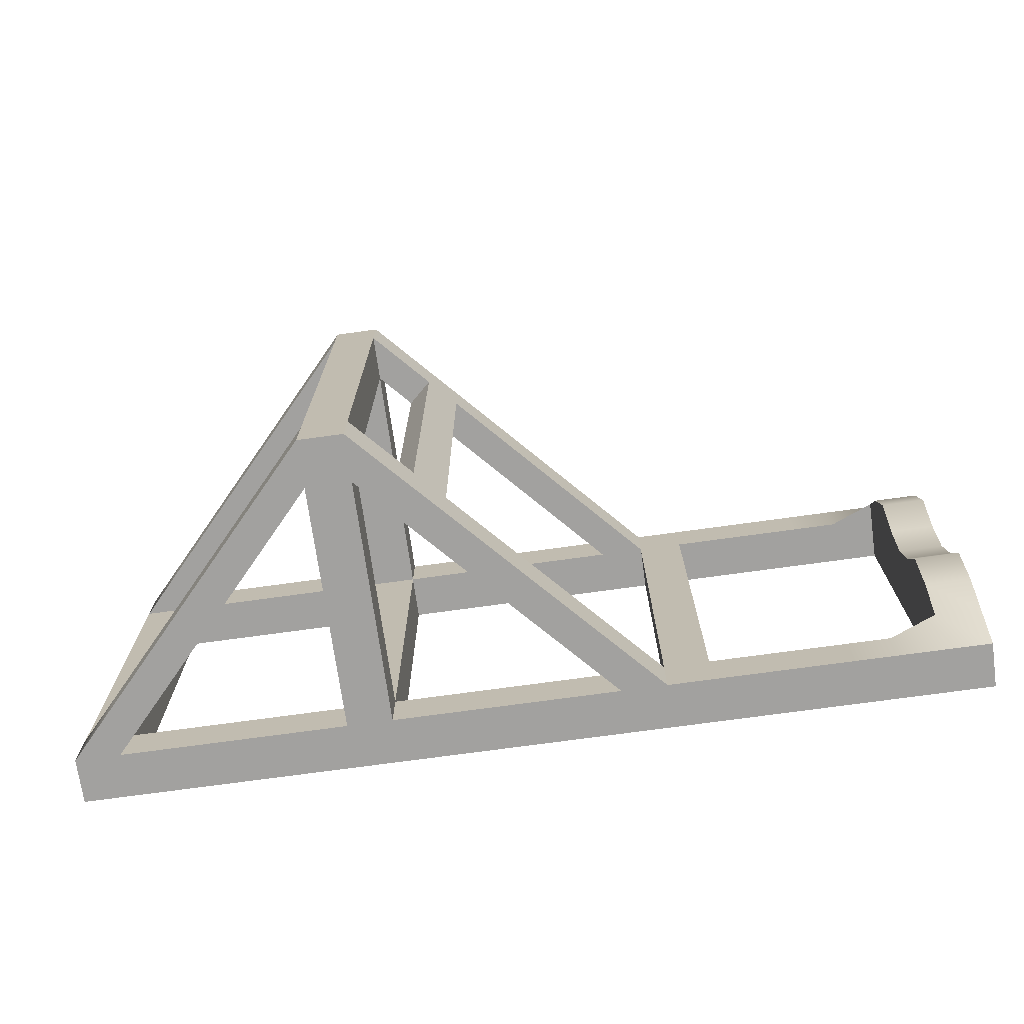
<metadata>
{"format":"obj","ext":"obj","renderer":"f3d","projection":"perspective","resolution":1024,"background":"white","views":[{"elev":-72.2,"azim":-172.1,"up":"+Z"}]}
</metadata>
<code>
g default
v -5 -0.25 0.25
v -4.5 -0.25 0.25
v -4 -0.25 0.25
v -3.5 -0.25 0.25
v -3 -0.25 0.25
v -2.5 -0.25 0.25
v -2 -0.25 0.25
v -1.5 -0.25 0.25
v -1 -0.25 0.25
v -0.5 -0.25 0.25
v 0 -0.25 0.25
v 0.5 -0.25 0.25
v 1 -0.25 0.25
v 1.496 -0.25 0.25
v 1.994 -0.25 0.25
v 2.5 -0.25 0.25
v 3 -0.25 0.25
v 3.5 -0.25 0.25
v 4 -0.25 0.25
v 4.5 -0.25 0.25
v 5 -0.25 0.25
v -5 0.25 0.25
v -4.5 0.25 0.25
v -4 0.25 0.25
v -3.5 0.25 0.25
v -3 0.25 0.25
v -2.5 0.25 0.25
v -2 0.25 0.25
v -1.5 0.25 0.25
v -1 0.25 0.25
v -0.5 0.25 0.25
v 0 0.25 0.25
v 0.5 0.25 0.25
v 1 0.25 0.25
v 1.496 0.25 0.25
v 1.994 0.25 0.25
v 2.5 0.25 0.25
v 3 0.25 0.25
v 3.5 0.25 0.25
v 4 0.25 0.25
v 4.5 0.25 0.25
v 5 0.25 0.25
v -5 0.4575 -0.25
v -4.5 0.4575 -0.25
v -4 0.25 -0.25
v -3.5 0.25 -0.25
v -3 0.25 -0.25
v -2.5 0.25 -0.25
v -2 0.25 -0.25
v -1.5 0.25 -0.25
v -1 0.25 -0.25
v -0.5 0.25 -0.25
v 0 0.25 -0.25
v 0.5 0.25 -0.25
v 1 0.25 -0.25
v 1.496 0.25 -0.25
v 1.994 0.25 -0.25
v 2.5 0.25 -0.25
v 3 0.25 -0.25
v 3.5 0.25 -0.25
v 4 0.25 -0.25
v 4.5 0.25 -0.25
v 5 0.25 -0.25
v -5 -0.25 -0.25
v -4.5 -0.25 -0.25
v -4 -0.25 -0.25
v -3.5 -0.25 -0.25
v -3 -0.25 -0.25
v -2.5 -0.25 -0.25
v -2 -0.25 -0.25
v -1.5 -0.25 -0.25
v -1 -0.25 -0.25
v -0.5 -0.25 -0.25
v 0 -0.25 -0.25
v 0.5 -0.25 -0.25
v 1 -0.25 -0.25
v 1.496 -0.25 -0.25
v 1.994 -0.25 -0.25
v 2.5 -0.25 -0.25
v 3 -0.25 -0.25
v 3.5 -0.25 -0.25
v 4 -0.25 -0.25
v 4.5 -0.25 -0.25
v 5 -0.25 -0.25
v -5 0.5014 -2.25
v -4.5 0.5014 -2.25
v -4.5 -0.25 -2.25
v -5 -0.25 -2.25
v 4.5 0.25 -2.25
v 5 0.25 -2.25
v 5 -0.25 -2.25
v 4.5 -0.25 -2.25
v 1.496 0.25 -2.25
v 1.994 0.25 -2.25
v 1.994 -0.25 -2.25
v 1.496 -0.25 -2.25
v -2 0.25 -2.25
v -1.5 0.25 -2.25
v -1.5 -0.25 -2.25
v -2 -0.25 -2.25
v 1.496 3.496 0.25
v 1.496 2.972 0.25
v 1.496 2.972 -0.25
v 1.496 3.496 -0.25
v 1.994 2.972 0.25
v 1.994 3.496 0.25
v 1.994 3.496 -0.25
v 1.994 2.972 -0.25
v 1.994 0.25 -1.25
v 1.496 0.25 -1.25
v 1.496 -0.25 -1.25
v 1.994 -0.25 -1.25
v 1.994 0.25 -1.75
v 1.496 0.25 -1.75
v 1.496 -0.25 -1.75
v 1.994 -0.25 -1.75
v 1.994 0.25 -0.75
v 1.496 0.25 -0.75
v 1.496 -0.25 -0.75
v 1.994 -0.25 -0.75
v -1.5 0.25 -1.25
v -2 0.25 -1.25
v -2 -0.25 -1.25
v -1.5 -0.25 -1.25
v -1.5 0.25 -1.75
v -2 0.25 -1.75
v -2 -0.25 -1.75
v -1.5 -0.25 -1.75
v -1.5 0.25 -0.75
v -2 0.25 -0.75
v -2 -0.25 -0.75
v -1.5 -0.25 -0.75
v -4.5 0.7619 -1.25
v -5 0.7619 -1.25
v -5 -0.25 -1.25
v -4.5 -0.25 -1.25
v -4.5 0.5844 -1.75
v -5 0.5844 -1.75
v -5 -0.25 -1.75
v -4.5 -0.25 -1.75
v -4.5 0.6465 -0.6965
v -5 0.6465 -0.6965
v -5 -0.25 -0.75
v -4.5 -0.25 -0.75
v 4.5 0.25 -1.25
v 4.5 -0.25 -1.25
v 5 -0.25 -1.25
v 5 0.25 -1.25
v 4.5 0.25 -1.75
v 4.5 -0.25 -1.75
v 5 -0.25 -1.75
v 5 0.25 -1.75
v 4.5 0.25 -0.75
v 4.5 -0.25 -0.75
v 5 -0.25 -0.75
v 5 0.25 -0.75
v 1.994 1.611 -0.25
v 1.994 1.611 0.25
v 1.496 1.611 0.25
v 1.496 1.611 -0.25
v 1.994 2.291 -0.25
v 1.994 2.291 0.25
v 1.496 2.291 0.25
v 1.496 2.291 -0.25
v 1.994 0.9305 -0.25
v 1.994 0.9305 0.25
v 1.496 0.9305 0.25
v 1.496 0.9305 -0.25
v 3.239 1.619 -0.25
v 3.505 1.865 -0.25
v 3.505 1.865 0.25
v 3.239 1.619 0.25
v 2.552 2.366 -0.25
v 2.815 2.61 -0.25
v 2.815 2.61 0.25
v 2.551 2.366 0.25
v 3.927 0.8724 -0.25
v 4.195 1.12 -0.25
v 4.195 1.12 0.25
v 3.927 0.8724 0.25
v 0.8555 2.271 -0.25
v 0.8555 2.271 0.25
v 0.5894 2.516 0.25
v 0.5894 2.516 -0.25
v 1.154 2.598 -0.25
v 1.154 2.598 0.25
v 0.8903 2.841 0.25
v 0.8903 2.841 -0.25
v -0.4293 0.8726 -0.25
v -0.4293 0.8726 0.25
v -0.6978 1.12 0.25
v -0.6978 1.119 -0.25
v 1.994 2.972 -2.25
v 1.994 3.496 -2.25
v 1.496 2.972 -2.25
v 1.496 3.496 -2.25
v 1.994 3.496 -1.25
v 1.496 3.496 -1.25
v 1.496 2.972 -1.25
v 1.994 2.972 -1.25
v 1.994 3.496 -1.75
v 1.496 3.496 -1.75
v 1.496 2.972 -1.75
v 1.994 2.972 -1.75
v 1.994 3.496 -0.75
v 1.496 3.496 -0.75
v 1.496 2.972 -0.75
v 1.994 2.972 -0.75
v -5 -0.25 -4.75
v -4.5 -0.25 -4.75
v -4 -0.25 -4.75
v -3.5 -0.25 -4.75
v -3 -0.25 -4.75
v -2.5 -0.25 -4.75
v -2 -0.25 -4.75
v -1.5 -0.25 -4.75
v -1 -0.25 -4.75
v -0.5 -0.25 -4.75
v 0 -0.25 -4.75
v 0.5 -0.25 -4.75
v 1 -0.25 -4.75
v 1.496 -0.25 -4.75
v 1.994 -0.25 -4.75
v 2.5 -0.25 -4.75
v 3 -0.25 -4.75
v 3.5 -0.25 -4.75
v 4 -0.25 -4.75
v 4.5 -0.25 -4.75
v 5 -0.25 -4.75
v -5 0.25 -4.75
v -4.5 0.25 -4.75
v -4 0.25 -4.75
v -3.5 0.25 -4.75
v -3 0.25 -4.75
v -2.5 0.25 -4.75
v -2 0.25 -4.75
v -1.5 0.25 -4.75
v -1 0.25 -4.75
v -0.5 0.25 -4.75
v 0 0.25 -4.75
v 0.5 0.25 -4.75
v 1 0.25 -4.75
v 1.496 0.25 -4.75
v 1.994 0.25 -4.75
v 2.5 0.25 -4.75
v 3 0.25 -4.75
v 3.5 0.25 -4.75
v 4 0.25 -4.75
v 4.5 0.25 -4.75
v 5 0.25 -4.75
v -5 0.4575 -4.25
v -4.5 0.4575 -4.25
v -4 0.25 -4.25
v -3.5 0.25 -4.25
v -3 0.25 -4.25
v -2.5 0.25 -4.25
v -2 0.25 -4.25
v -1.5 0.25 -4.25
v -1 0.25 -4.25
v -0.5 0.25 -4.25
v 0 0.25 -4.25
v 0.5 0.25 -4.25
v 1 0.25 -4.25
v 1.496 0.25 -4.25
v 1.994 0.25 -4.25
v 2.5 0.25 -4.25
v 3 0.25 -4.25
v 3.5 0.25 -4.25
v 4 0.25 -4.25
v 4.5 0.25 -4.25
v 5 0.25 -4.25
v -5 -0.25 -4.25
v -4.5 -0.25 -4.25
v -4 -0.25 -4.25
v -3.5 -0.25 -4.25
v -3 -0.25 -4.25
v -2.5 -0.25 -4.25
v -2 -0.25 -4.25
v -1.5 -0.25 -4.25
v -1 -0.25 -4.25
v -0.5 -0.25 -4.25
v 0 -0.25 -4.25
v 0.5 -0.25 -4.25
v 1 -0.25 -4.25
v 1.496 -0.25 -4.25
v 1.994 -0.25 -4.25
v 2.5 -0.25 -4.25
v 3 -0.25 -4.25
v 3.5 -0.25 -4.25
v 4 -0.25 -4.25
v 4.5 -0.25 -4.25
v 5 -0.25 -4.25
v 1.496 3.496 -4.75
v 1.496 2.972 -4.75
v 1.496 2.972 -4.25
v 1.496 3.496 -4.25
v 1.994 2.972 -4.75
v 1.994 3.496 -4.75
v 1.994 3.496 -4.25
v 1.994 2.972 -4.25
v 1.994 0.25 -3.25
v 1.496 0.25 -3.25
v 1.496 -0.25 -3.25
v 1.994 -0.25 -3.25
v 1.994 0.25 -2.75
v 1.496 0.25 -2.75
v 1.496 -0.25 -2.75
v 1.994 -0.25 -2.75
v 1.994 0.25 -3.75
v 1.496 0.25 -3.75
v 1.496 -0.25 -3.75
v 1.994 -0.25 -3.75
v -1.5 0.25 -3.25
v -2 0.25 -3.25
v -2 -0.25 -3.25
v -1.5 -0.25 -3.25
v -1.5 0.25 -2.75
v -2 0.25 -2.75
v -2 -0.25 -2.75
v -1.5 -0.25 -2.75
v -1.5 0.25 -3.75
v -2 0.25 -3.75
v -2 -0.25 -3.75
v -1.5 -0.25 -3.75
v -4.5 0.7622 -3.25
v -5 0.7622 -3.25
v -5 -0.25 -3.25
v -4.5 -0.25 -3.25
v -4.5 0.5844 -2.75
v -5 0.5844 -2.75
v -5 -0.25 -2.75
v -4.5 -0.25 -2.75
v -4.5 0.6471 -3.803
v -5 0.6471 -3.803
v -5 -0.25 -3.75
v -4.5 -0.25 -3.75
v 4.5 0.25 -3.25
v 4.5 -0.25 -3.25
v 5 -0.25 -3.25
v 5 0.25 -3.25
v 4.5 0.25 -2.75
v 4.5 -0.25 -2.75
v 5 -0.25 -2.75
v 5 0.25 -2.75
v 4.5 0.25 -3.75
v 4.5 -0.25 -3.75
v 5 -0.25 -3.75
v 5 0.25 -3.75
v 1.994 1.611 -4.25
v 1.994 1.611 -4.75
v 1.496 1.611 -4.75
v 1.496 1.611 -4.25
v 1.994 2.291 -4.25
v 1.994 2.291 -4.75
v 1.496 2.291 -4.75
v 1.496 2.291 -4.25
v 1.994 0.9305 -4.25
v 1.994 0.9305 -4.75
v 1.496 0.9305 -4.75
v 1.496 0.9305 -4.25
v 3.239 1.619 -4.25
v 3.505 1.865 -4.25
v 3.505 1.865 -4.75
v 3.239 1.619 -4.75
v 2.552 2.366 -4.25
v 2.815 2.61 -4.25
v 2.815 2.61 -4.75
v 2.551 2.366 -4.75
v 3.927 0.8724 -4.25
v 4.195 1.12 -4.25
v 4.195 1.12 -4.75
v 3.927 0.8724 -4.75
v 0.8554 2.271 -4.25
v 0.8554 2.271 -4.75
v 0.5893 2.516 -4.75
v 0.5893 2.516 -4.25
v 1.154 2.598 -4.25
v 1.154 2.598 -4.75
v 0.8902 2.841 -4.75
v 0.8902 2.841 -4.25
v -0.4293 0.8726 -4.25
v -0.4293 0.8726 -4.75
v -0.6978 1.12 -4.75
v -0.6978 1.119 -4.25
v 1.994 3.496 -3.25
v 1.496 3.496 -3.25
v 1.496 2.972 -3.25
v 1.994 2.972 -3.25
v 1.994 3.496 -2.75
v 1.496 3.496 -2.75
v 1.496 2.972 -2.75
v 1.994 2.972 -2.75
v 1.994 3.496 -3.75
v 1.496 3.496 -3.75
v 1.496 2.972 -3.75
v 1.994 2.972 -3.75
v -0.05419 1.818 -0.25
v 0.2131 1.572 -0.25
v 0.2131 1.572 0.25
v -0.05417 1.818 0.25
v 0.2676 2.167 -0.25
v 0.5343 1.922 -0.25
v 0.5343 1.922 0.25
v 0.2676 2.167 0.25
v -0.376 1.469 -0.25
v -0.1081 1.222 -0.25
v -0.1081 1.222 0.25
v -0.376 1.469 0.25
v -0.05425 1.818 -4.25
v -0.05425 1.818 -4.75
v 0.213 1.572 -4.75
v 0.213 1.572 -4.25
v 0.2675 2.167 -4.25
v 0.2675 2.167 -4.75
v 0.5342 1.922 -4.75
v 0.5342 1.922 -4.25
v -0.376 1.469 -4.25
v -0.376 1.469 -4.75
v -0.1082 1.222 -4.75
v -0.1082 1.222 -4.25
v -1.042 0.747 -0.25
v -0.7719 0.499 -0.25
v -0.7719 0.499 0.25
v -1.042 0.747 0.25
v -1.042 0.747 -4.25
v -1.042 0.747 -4.75
v -0.7719 0.499 -4.75
v -0.772 0.499 -4.25
v 1.128 3.097 -4.75
v 1.39 2.856 -4.75
v 1.39 2.856 -4.25
v 1.128 3.097 -4.25
v 1.128 3.097 -0.25
v 1.39 2.856 -0.25
v 1.39 2.856 0.25
v 1.128 3.097 0.25
v 2.47 2.982 -4.75
v 2.47 2.982 -4.25
v 2.208 2.74 -4.25
v 2.208 2.74 -4.75
v 3.16 2.237 -4.75
v 3.16 2.237 -4.25
v 2.895 1.993 -4.25
v 2.895 1.993 -4.75
v 3.85 1.492 -4.75
v 3.85 1.492 -4.25
v 3.583 1.246 -4.25
v 3.583 1.246 -4.75
v 4.54 0.7471 -4.75
v 4.54 0.7471 -4.25
v 4.271 0.4989 -4.25
v 4.271 0.4989 -4.75
v 4.54 0.7471 -0.25
v 4.54 0.7471 0.25
v 4.271 0.4989 0.25
v 4.271 0.4989 -0.25
v 3.85 1.492 -0.25
v 3.85 1.492 0.25
v 3.583 1.246 0.25
v 3.583 1.246 -0.25
v 3.16 2.237 -0.25
v 3.16 2.237 0.25
v 2.895 1.993 0.25
v 2.895 1.993 -0.25
v 2.47 2.982 -0.25
v 2.47 2.982 0.25
v 2.208 2.74 0.25
v 2.208 2.74 -0.25
v 1.154 2.598 -0.75
v 0.8555 2.271 -0.75
v 0.5894 2.516 -0.75
v 0.8903 2.841 -0.75
v 1.154 2.598 -1.25
v 0.8555 2.271 -1.25
v 0.5894 2.516 -1.25
v 0.8903 2.841 -1.25
v 1.154 2.598 -1.75
v 0.8554 2.271 -1.75
v 0.5894 2.516 -1.75
v 0.8903 2.841 -1.75
v 1.154 2.598 -2.25
v 0.8554 2.271 -2.25
v 0.5894 2.516 -2.25
v 0.8902 2.841 -2.25
v 1.154 2.598 -2.75
v 0.8554 2.271 -2.75
v 0.5893 2.516 -2.75
v 0.8902 2.841 -2.75
v 1.154 2.598 -3.25
v 0.8554 2.271 -3.25
v 0.5893 2.516 -3.25
v 0.8902 2.841 -3.25
v 1.154 2.598 -3.75
v 0.8554 2.271 -3.75
v 0.5893 2.516 -3.75
v 0.8902 2.841 -3.75
g pCube1
f 1 2 23 22
f 2 3 24 23
f 3 4 25 24
f 4 5 26 25
f 5 6 27 26
f 6 7 28 27
f 7 8 29 28
f 8 9 30 29
f 9 10 31 30
f 10 11 32 31
f 11 12 33 32
f 12 13 34 33
f 13 14 35 34
f 14 15 36 35
f 15 16 37 36
f 16 17 38 37
f 17 18 39 38
f 18 19 40 39
f 19 20 41 40
f 20 21 42 41
f 22 23 44 43
f 23 24 45 44
f 24 25 46 45
f 25 26 47 46
f 26 27 48 47
f 27 28 49 48
f 28 29 50 49
f 30 31 52 51
f 31 32 53 52
f 32 33 54 53
f 33 34 55 54
f 34 35 56 55
f 36 37 58 57
f 37 38 59 58
f 38 39 60 59
f 39 40 61 60
f 40 41 62 61
f 44 45 66 65
f 45 46 67 66
f 46 47 68 67
f 47 48 69 68
f 48 49 70 69
f 50 51 72 71
f 51 52 73 72
f 52 53 74 73
f 54 55 76 75
f 55 56 77 76
f 57 58 79 78
f 58 59 80 79
f 59 60 81 80
f 60 61 82 81
f 61 62 83 82
f 64 65 2 1
f 65 66 3 2
f 66 67 4 3
f 67 68 5 4
f 68 69 6 5
f 69 70 7 6
f 70 71 8 7
f 71 72 9 8
f 72 73 10 9
f 73 74 11 10
f 74 75 12 11
f 75 76 13 12
f 76 77 14 13
f 77 78 15 14
f 78 79 16 15
f 79 80 17 16
f 80 81 18 17
f 81 82 19 18
f 82 83 20 19
f 83 84 21 20
f 21 84 63 42
f 64 1 22 43
f 43 44 141 142
f 44 65 144 141
f 65 64 143 144
f 64 43 142 143
f 62 63 156 153
f 63 84 155 156
f 84 83 154 155
f 83 62 153 154
f 54 75 74 53
f 56 57 117 118
f 57 78 120 117
f 78 77 119 120
f 77 56 118 119
f 49 50 129 130
f 50 71 132 129
f 71 70 131 132
f 70 49 130 131
f 29 30 423 424
f 30 51 422 423
f 51 50 421 422
f 50 29 424 421
f 41 42 454 455
f 42 63 453 454
f 63 62 456 453
f 62 41 455 456
f 105 106 101 102
f 106 107 104 101
f 35 36 166 167
f 36 57 165 166
f 57 56 168 165
f 56 35 167 168
f 110 109 113 114
f 111 110 114 115
f 112 111 115 116
f 109 112 116 113
f 114 113 94 93
f 115 114 93 96
f 116 115 96 95
f 113 116 95 94
f 118 117 109 110
f 119 118 110 111
f 120 119 111 112
f 117 120 112 109
f 122 121 125 126
f 123 122 126 127
f 124 123 127 128
f 121 124 128 125
f 126 125 98 97
f 127 126 97 100
f 128 127 100 99
f 125 128 99 98
f 130 129 121 122
f 131 130 122 123
f 132 131 123 124
f 129 132 124 121
f 134 133 137 138
f 135 134 138 139
f 136 135 139 140
f 133 136 140 137
f 138 137 86 85
f 139 138 85 88
f 140 139 88 87
f 137 140 87 86
f 142 141 133 134
f 143 142 134 135
f 144 143 135 136
f 141 144 136 133
f 146 145 149 150
f 147 146 150 151
f 148 147 151 152
f 145 148 152 149
f 150 149 89 92
f 151 150 92 91
f 152 151 91 90
f 149 152 90 89
f 154 153 145 146
f 155 154 146 147
f 156 155 147 148
f 153 156 148 145
f 158 157 161 162
f 159 158 162 163
f 160 159 163 164
f 157 160 164 161
f 162 161 108 105
f 163 162 105 102
f 164 163 102 103
f 161 164 103 108
f 166 165 157 158
f 167 166 158 159
f 168 167 159 160
f 165 168 160 157
f 170 169 464 461
f 171 170 461 462
f 172 171 462 463
f 169 172 463 464
f 174 173 468 465
f 175 174 465 466
f 176 175 466 467
f 173 176 467 468
f 178 177 460 457
f 179 178 457 458
f 180 179 458 459
f 177 180 459 460
f 182 181 185 186
f 183 182 186 187
f 184 183 187 188
f 186 185 434 435
f 187 186 435 436
f 188 187 436 433
f 185 188 433 434
f 190 189 406 407
f 191 190 407 408
f 192 191 408 405
f 189 192 405 406
f 107 108 208 205
f 108 103 207 208
f 103 104 206 207
f 104 107 205 206
f 198 197 201 202
f 199 198 202 203
f 200 199 203 204
f 197 200 204 201
f 202 201 194 196
f 203 202 196 195
f 204 203 195 193
f 201 204 193 194
f 206 205 197 198
f 207 206 198 199
f 208 207 199 200
f 205 208 200 197
f 209 230 231 210
f 210 231 232 211
f 211 232 233 212
f 212 233 234 213
f 213 234 235 214
f 214 235 236 215
f 215 236 237 216
f 216 237 238 217
f 217 238 239 218
f 218 239 240 219
f 219 240 241 220
f 220 241 242 221
f 221 242 243 222
f 222 243 244 223
f 223 244 245 224
f 224 245 246 225
f 225 246 247 226
f 226 247 248 227
f 227 248 249 228
f 228 249 250 229
f 230 251 252 231
f 231 252 253 232
f 232 253 254 233
f 233 254 255 234
f 234 255 256 235
f 235 256 257 236
f 236 257 258 237
f 238 259 260 239
f 239 260 261 240
f 240 261 262 241
f 241 262 263 242
f 242 263 264 243
f 244 265 266 245
f 245 266 267 246
f 246 267 268 247
f 247 268 269 248
f 248 269 270 249
f 252 273 274 253
f 253 274 275 254
f 254 275 276 255
f 255 276 277 256
f 256 277 278 257
f 258 279 280 259
f 259 280 281 260
f 260 281 282 261
f 262 283 284 263
f 263 284 285 264
f 265 286 287 266
f 266 287 288 267
f 267 288 289 268
f 268 289 290 269
f 269 290 291 270
f 272 209 210 273
f 273 210 211 274
f 274 211 212 275
f 275 212 213 276
f 276 213 214 277
f 277 214 215 278
f 278 215 216 279
f 279 216 217 280
f 280 217 218 281
f 281 218 219 282
f 282 219 220 283
f 283 220 221 284
f 284 221 222 285
f 285 222 223 286
f 286 223 224 287
f 287 224 225 288
f 288 225 226 289
f 289 226 227 290
f 290 227 228 291
f 291 228 229 292
f 229 250 271 292
f 272 251 230 209
f 251 334 333 252
f 252 333 336 273
f 273 336 335 272
f 272 335 334 251
f 270 345 348 271
f 271 348 347 292
f 292 347 346 291
f 291 346 345 270
f 262 261 282 283
f 264 310 309 265
f 265 309 312 286
f 286 312 311 285
f 285 311 310 264
f 257 322 321 258
f 258 321 324 279
f 279 324 323 278
f 278 323 322 257
f 237 426 427 238
f 238 427 428 259
f 259 428 425 258
f 258 425 426 237
f 249 452 449 250
f 250 449 450 271
f 271 450 451 270
f 270 451 452 249
f 297 294 293 298
f 298 293 296 299
f 243 359 358 244
f 244 358 357 265
f 265 357 360 264
f 264 360 359 243
f 302 306 305 301
f 303 307 306 302
f 304 308 307 303
f 301 305 308 304
f 306 93 94 305
f 307 96 93 306
f 308 95 96 307
f 305 94 95 308
f 310 302 301 309
f 311 303 302 310
f 312 304 303 311
f 309 301 304 312
f 314 318 317 313
f 315 319 318 314
f 316 320 319 315
f 313 317 320 316
f 318 97 98 317
f 319 100 97 318
f 320 99 100 319
f 317 98 99 320
f 322 314 313 321
f 323 315 314 322
f 324 316 315 323
f 321 313 316 324
f 326 330 329 325
f 327 331 330 326
f 328 332 331 327
f 325 329 332 328
f 330 85 86 329
f 331 88 85 330
f 332 87 88 331
f 329 86 87 332
f 334 326 325 333
f 335 327 326 334
f 336 328 327 335
f 333 325 328 336
f 338 342 341 337
f 339 343 342 338
f 340 344 343 339
f 337 341 344 340
f 342 92 89 341
f 343 91 92 342
f 344 90 91 343
f 341 89 90 344
f 346 338 337 345
f 347 339 338 346
f 348 340 339 347
f 345 337 340 348
f 350 354 353 349
f 351 355 354 350
f 352 356 355 351
f 349 353 356 352
f 354 297 300 353
f 355 294 297 354
f 356 295 294 355
f 353 300 295 356
f 358 350 349 357
f 359 351 350 358
f 360 352 351 359
f 357 349 352 360
f 362 442 443 361
f 363 441 442 362
f 364 444 441 363
f 361 443 444 364
f 366 438 439 365
f 367 437 438 366
f 368 440 437 367
f 365 439 440 368
f 370 446 447 369
f 371 445 446 370
f 372 448 445 371
f 369 447 448 372
f 374 378 377 373
f 375 379 378 374
f 376 380 379 375
f 378 430 431 377
f 379 429 430 378
f 380 432 429 379
f 377 431 432 380
f 382 419 420 381
f 383 418 419 382
f 384 417 418 383
f 381 420 417 384
f 299 393 396 300
f 300 396 395 295
f 295 395 394 296
f 296 394 393 299
f 386 390 389 385
f 387 391 390 386
f 388 392 391 387
f 385 389 392 388
f 390 196 194 389
f 391 195 196 390
f 392 193 195 391
f 389 194 193 392
f 394 386 385 393
f 395 387 386 394
f 396 388 387 395
f 393 385 388 396
f 398 397 401 402
f 399 398 402 403
f 400 399 403 404
f 397 400 404 401
f 402 401 184 181
f 403 402 181 182
f 404 403 182 183
f 401 404 183 184
f 406 405 397 398
f 407 406 398 399
f 408 407 399 400
f 405 408 400 397
f 409 413 414 410
f 411 410 414 415
f 412 411 415 416
f 409 412 416 413
f 413 376 375 414
f 415 414 375 374
f 416 415 374 373
f 413 416 373 376
f 417 409 410 418
f 419 418 410 411
f 420 419 411 412
f 417 420 412 409
f 422 421 192 189
f 423 422 189 190
f 424 423 190 191
f 421 424 191 192
f 425 384 383 426
f 427 426 383 382
f 428 427 382 381
f 425 428 381 384
f 429 293 294 430
f 431 430 294 295
f 432 431 295 296
f 429 432 296 293
f 434 433 104 103
f 435 434 103 102
f 436 435 102 101
f 433 436 101 104
f 437 298 299 438
f 439 438 299 300
f 440 439 300 297
f 437 440 297 298
f 441 367 366 442
f 443 442 366 365
f 444 443 365 368
f 441 444 368 367
f 445 363 362 446
f 447 446 362 361
f 448 447 361 364
f 445 448 364 363
f 449 371 370 450
f 451 450 370 369
f 452 451 369 372
f 449 452 372 371
f 454 453 178 179
f 455 454 179 180
f 456 455 180 177
f 453 456 177 178
f 458 457 170 171
f 459 458 171 172
f 460 459 172 169
f 457 460 169 170
f 462 461 174 175
f 463 462 175 176
f 464 463 176 173
f 461 464 173 174
f 466 465 107 106
f 467 466 106 105
f 468 467 105 108
f 465 468 108 107
f 493 494 373 377
f 494 495 376 373
f 495 496 380 376
f 496 493 377 380
f 185 181 470 469
f 181 184 471 470
f 184 188 472 471
f 188 185 469 472
f 469 470 474 473
f 470 471 475 474
f 471 472 476 475
f 472 469 473 476
f 473 474 478 477
f 474 475 479 478
f 475 476 480 479
f 476 473 477 480
f 477 478 482 481
f 478 479 483 482
f 479 480 484 483
f 480 477 481 484
f 481 482 486 485
f 482 483 487 486
f 483 484 488 487
f 484 481 485 488
f 485 486 490 489
f 486 487 491 490
f 487 488 492 491
f 488 485 489 492
f 489 490 494 493
f 490 491 495 494
f 491 492 496 495
f 492 489 493 496

</code>
